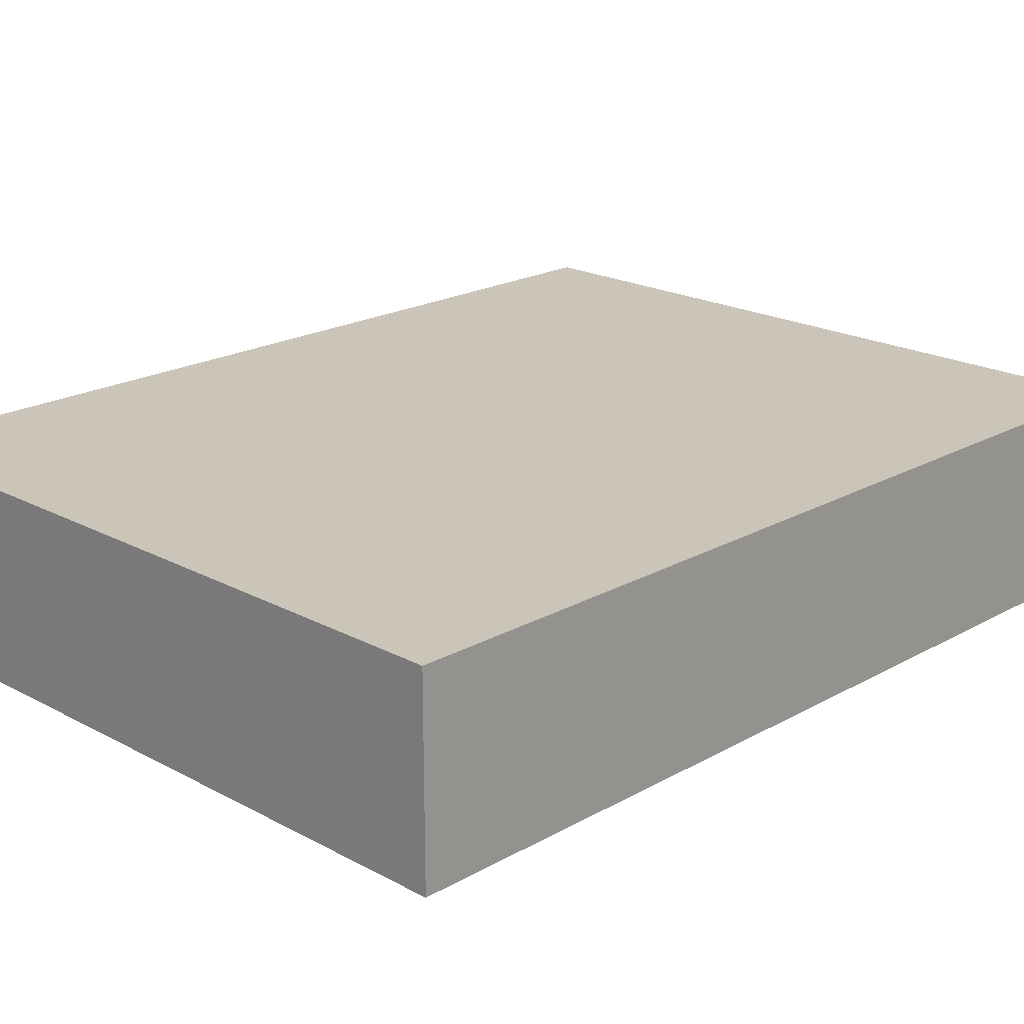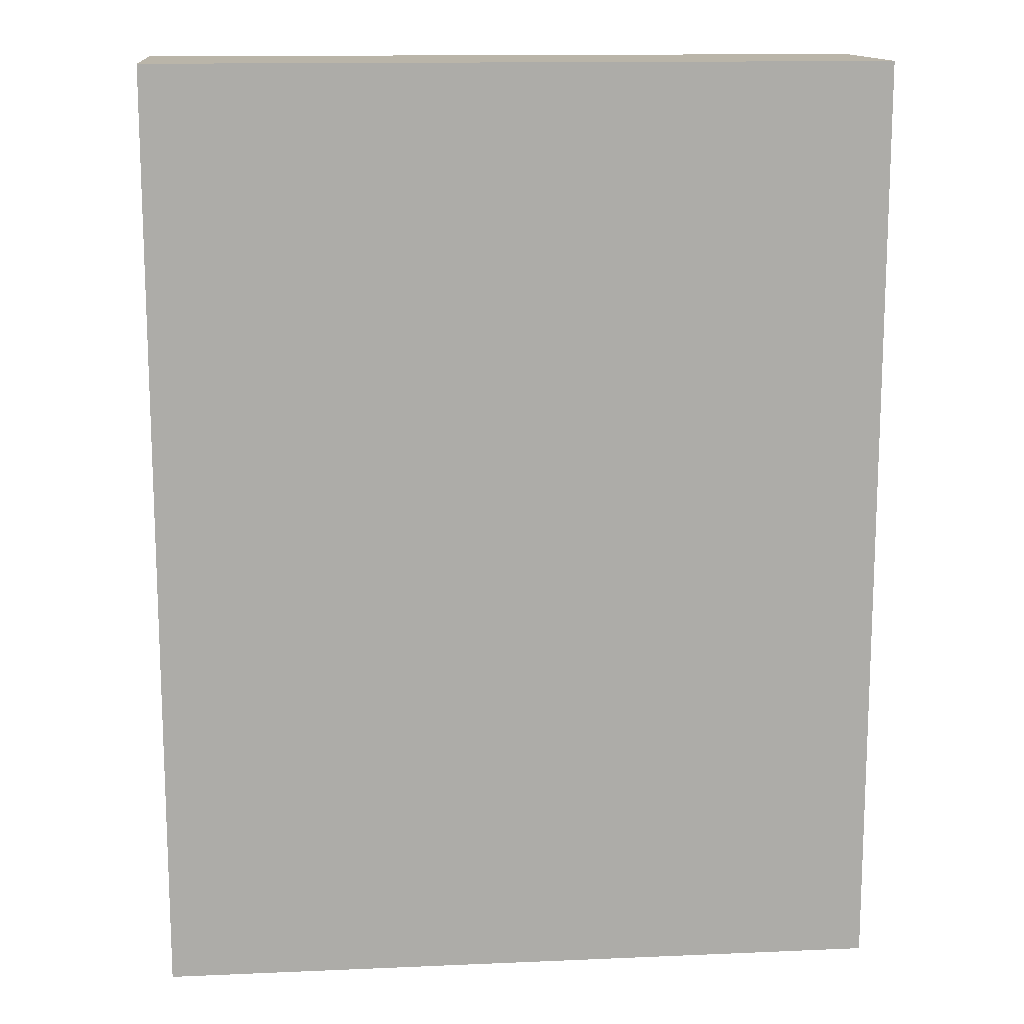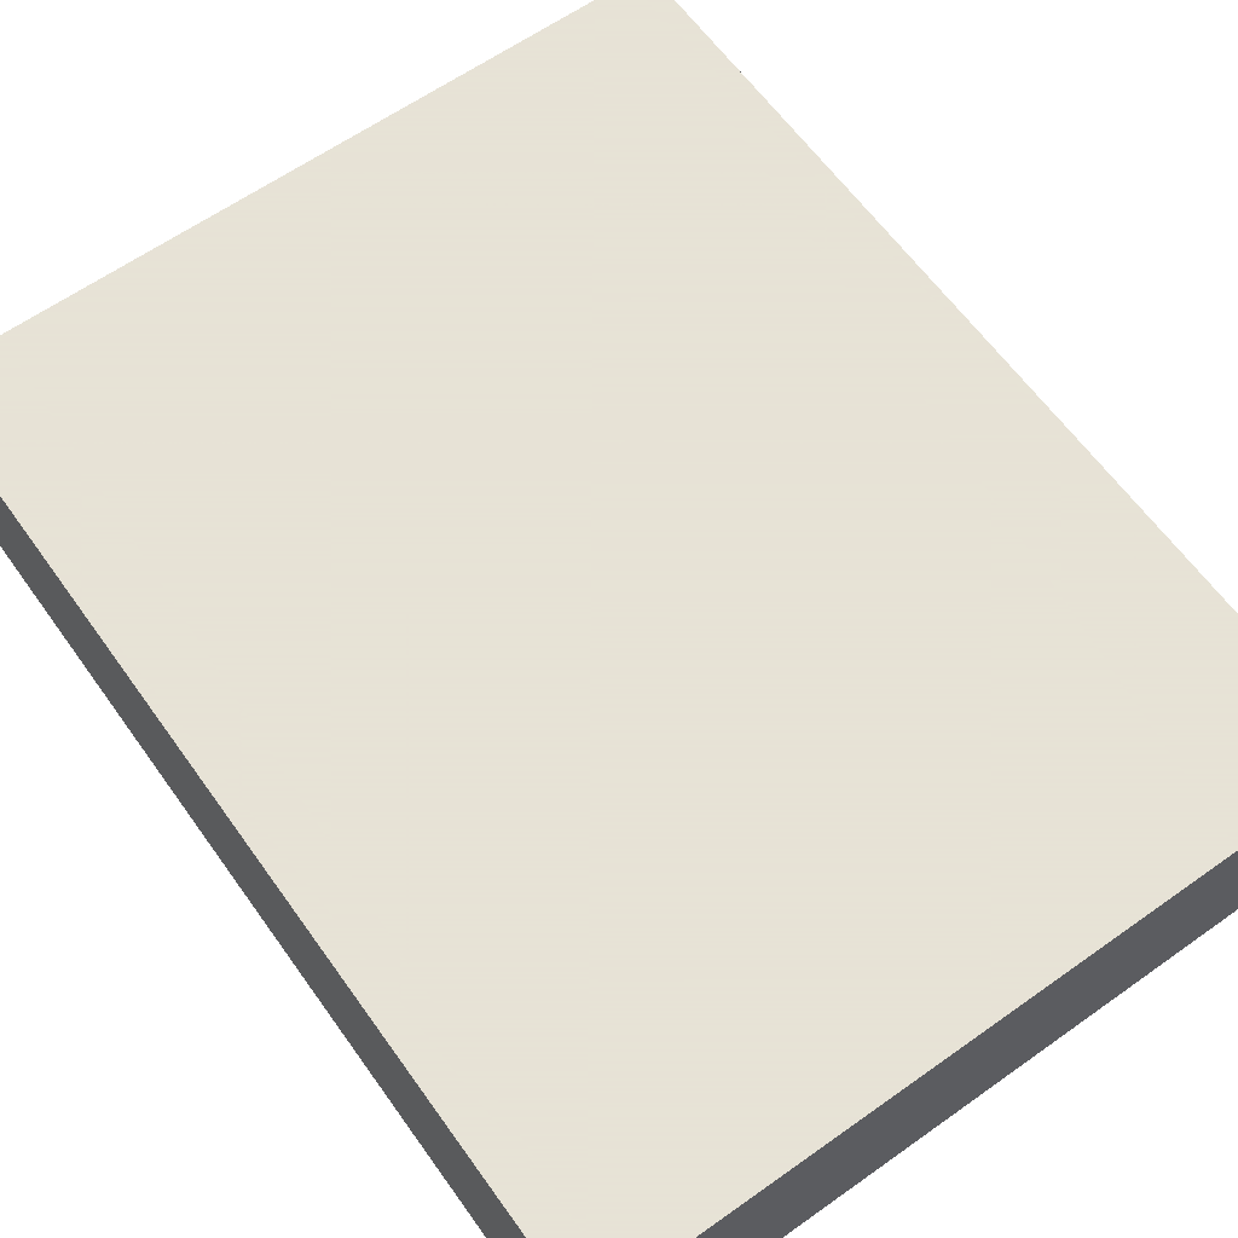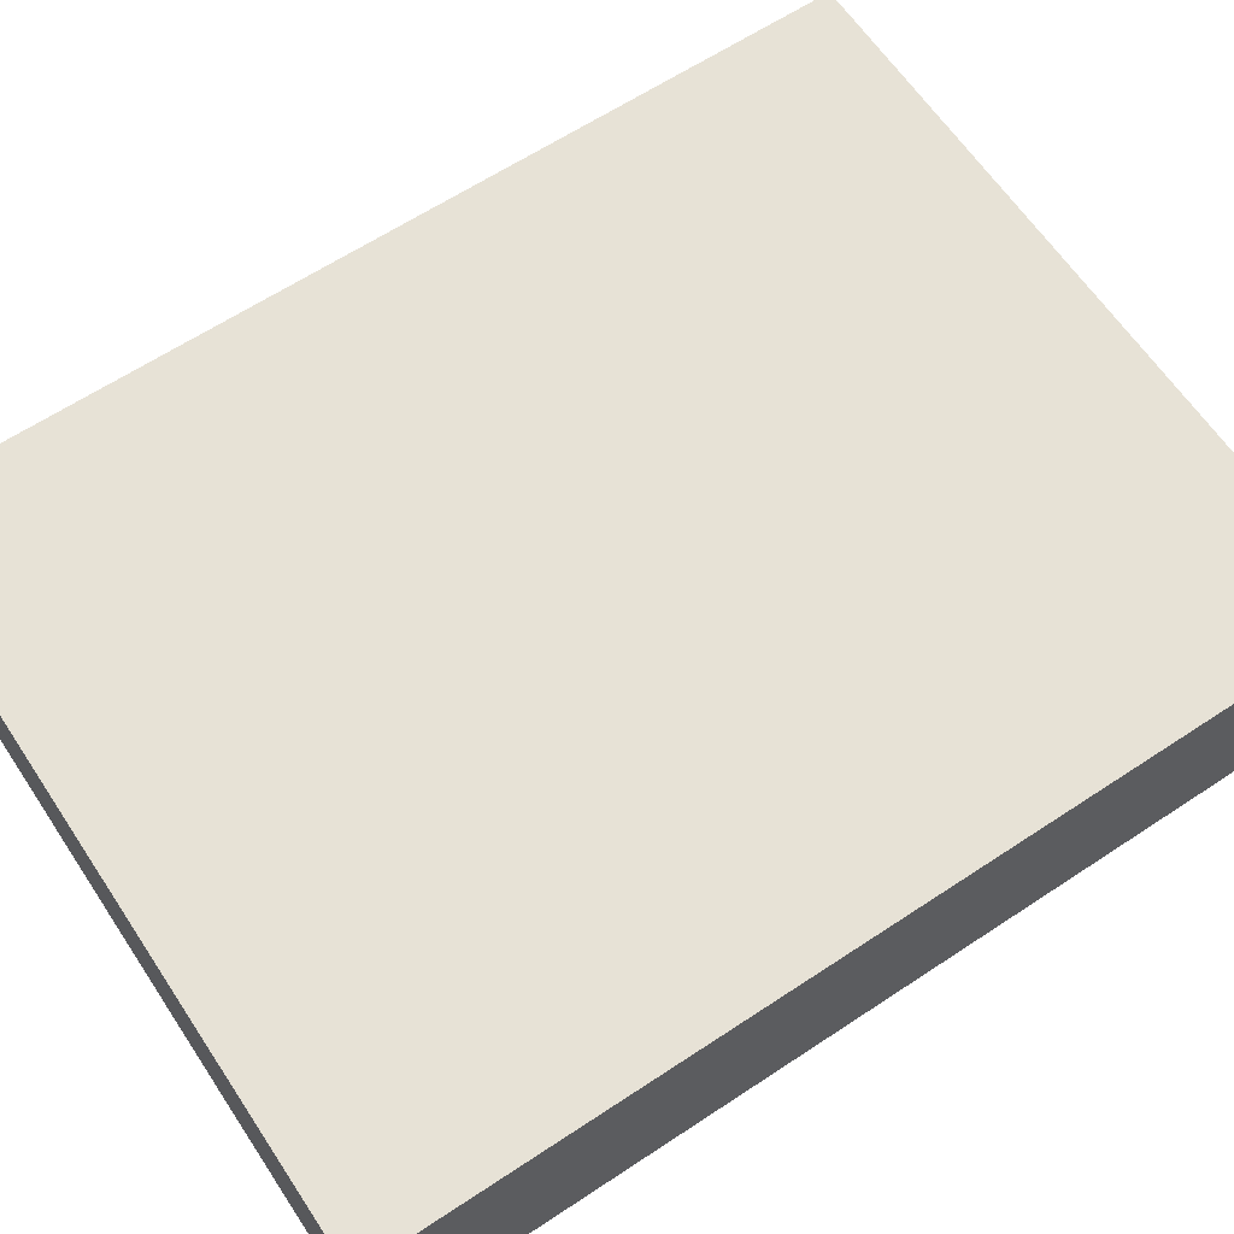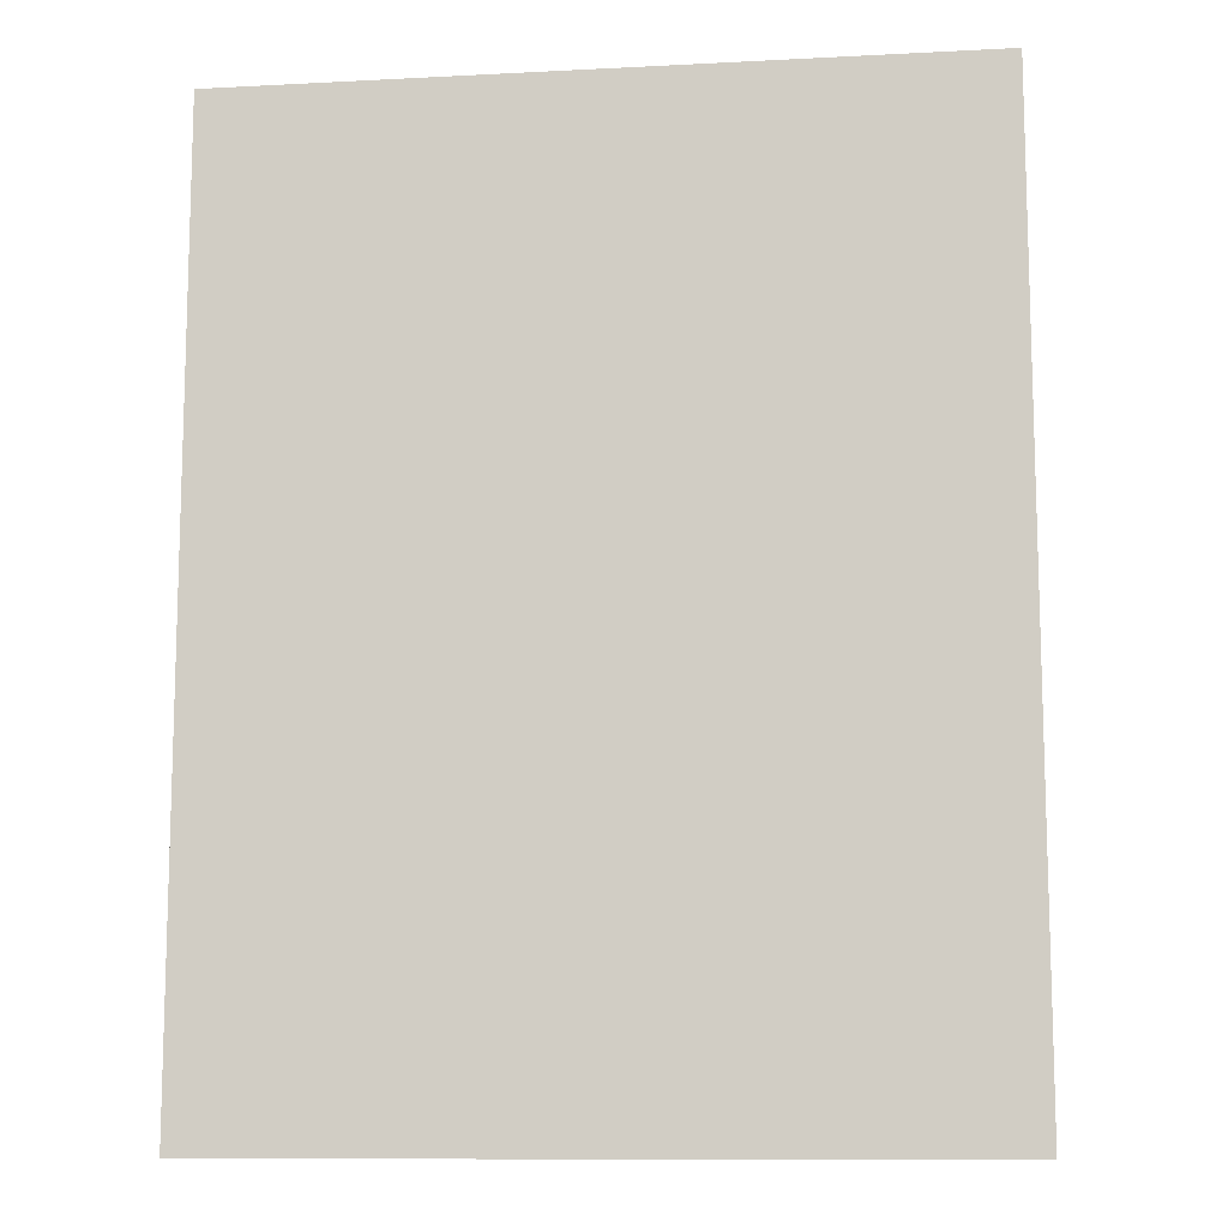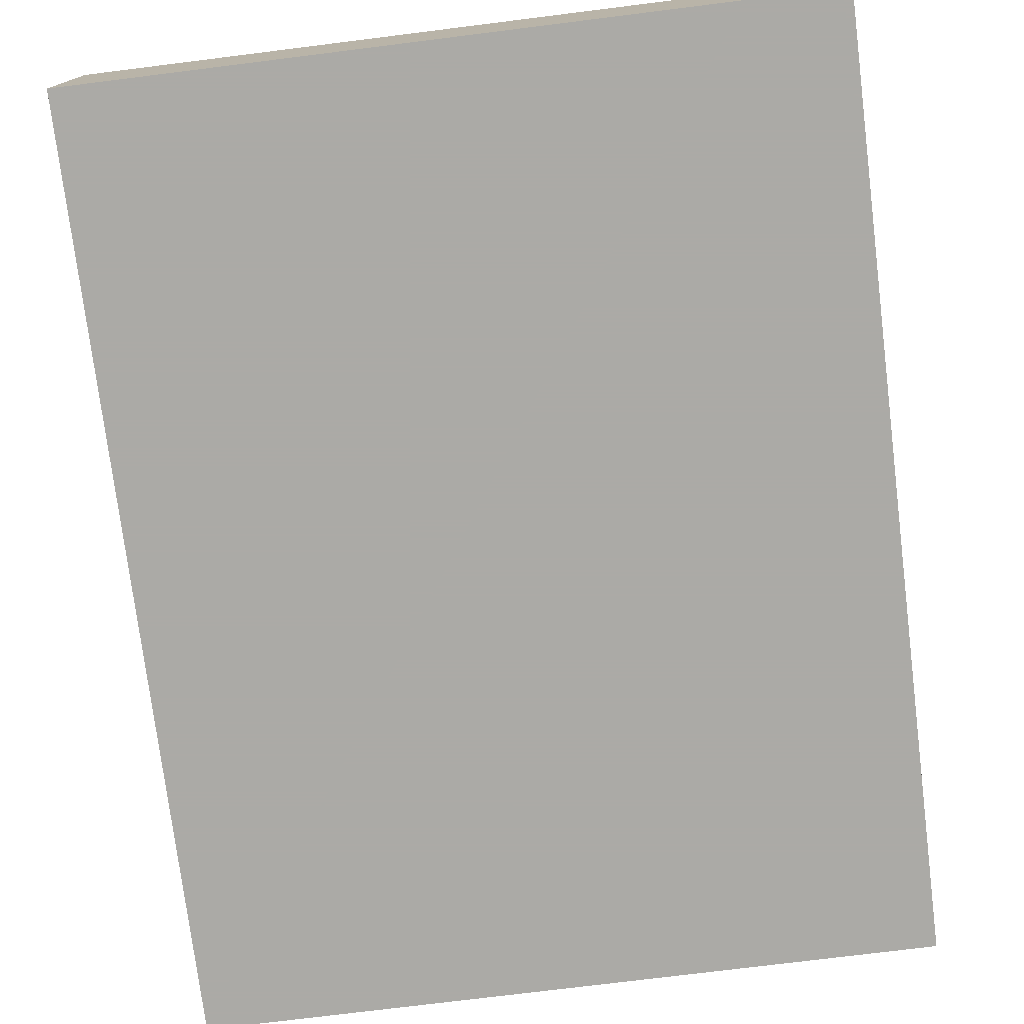
<metadata>
{"format":"obj","ext":"obj","renderer":"f3d","projection":"perspective","resolution":1024,"background":"white","views":[{"elev":20.3,"azim":-135.6,"up":"+Z"},{"elev":13.7,"azim":-5.5,"up":"+Y"},{"elev":62.8,"azim":144.4,"up":"+Z"},{"elev":63.6,"azim":-123.7,"up":"+Z"},{"elev":-11.1,"azim":7.2,"up":"+Y"},{"elev":-75.9,"azim":7.1,"up":"+Z"}]}
</metadata>
<code>
o convex_0
v 0.09349 0.1198 0.02509
v -0.09373 -0.1198 -0.02466
v 0.09349 -0.1198 -0.02466
v -0.09373 -0.1198 0.02509
v -0.09373 0.1198 -0.02466
v 0.09349 -0.1198 0.02509
v 0.09349 0.1198 -0.02466
v -0.09373 0.1198 0.02509
f 5 4 8
f 2 3 4
f 3 2 5
f 2 4 5
f 3 1 6
f 4 3 6
f 1 4 6
f 1 3 7
f 5 1 7
f 3 5 7
f 4 1 8
f 1 5 8

</code>
